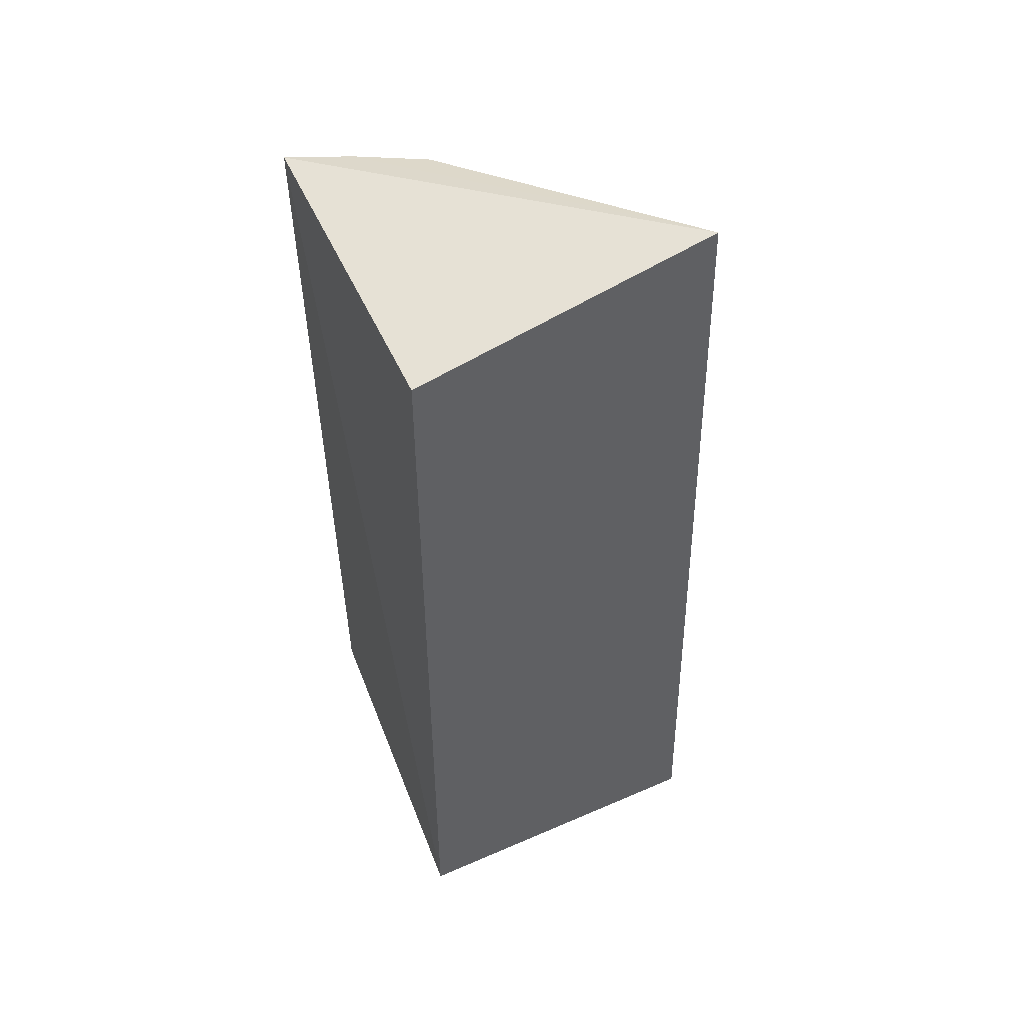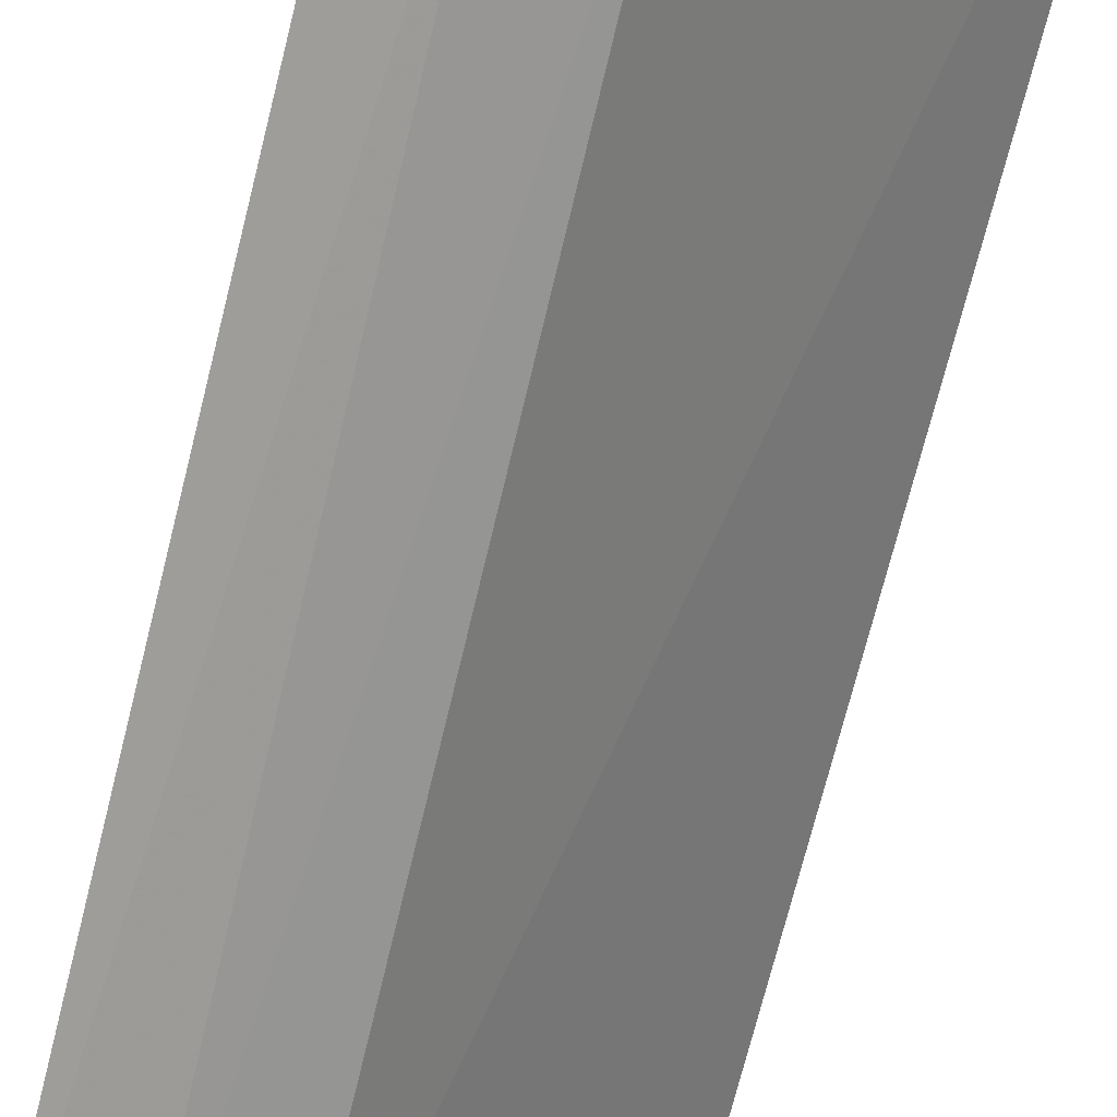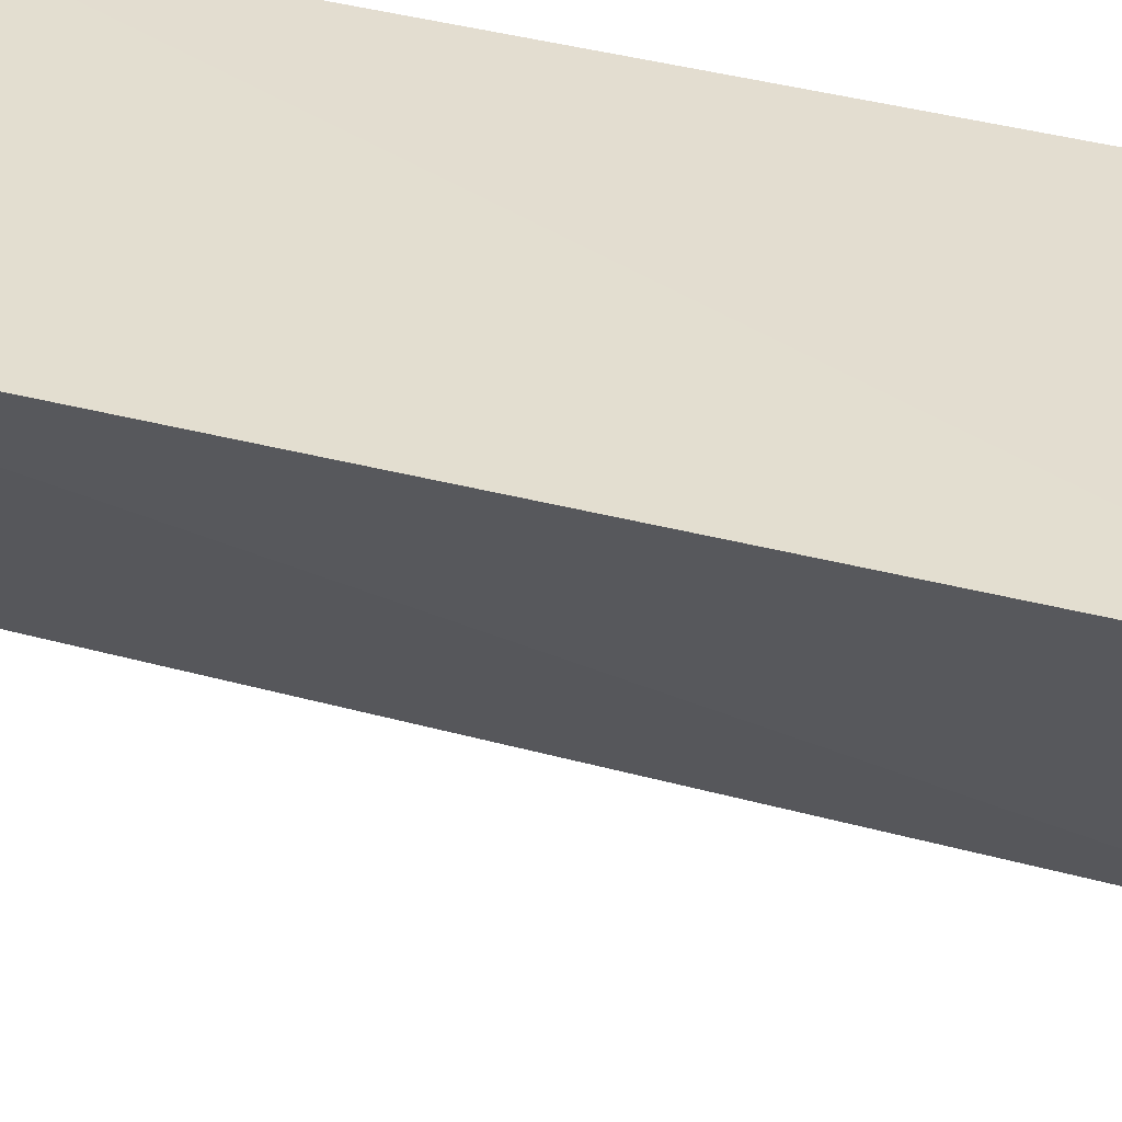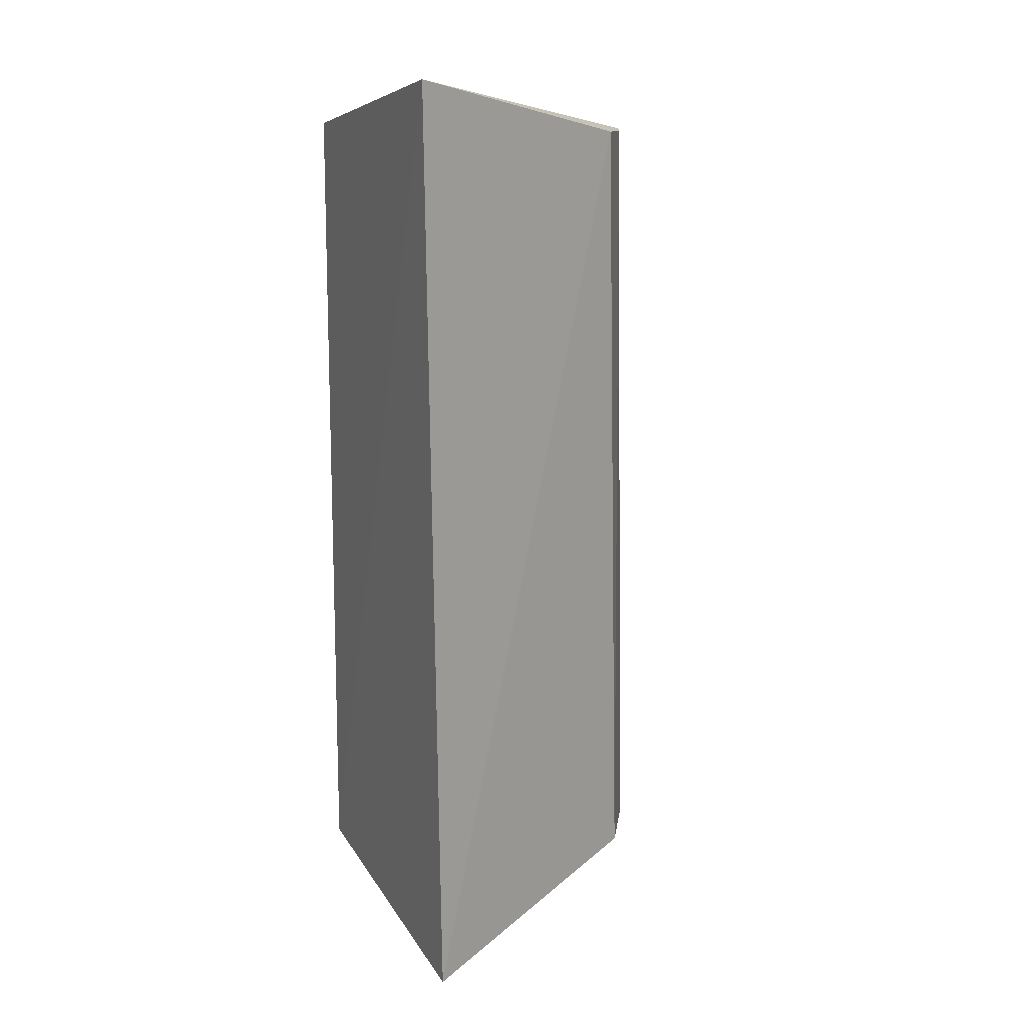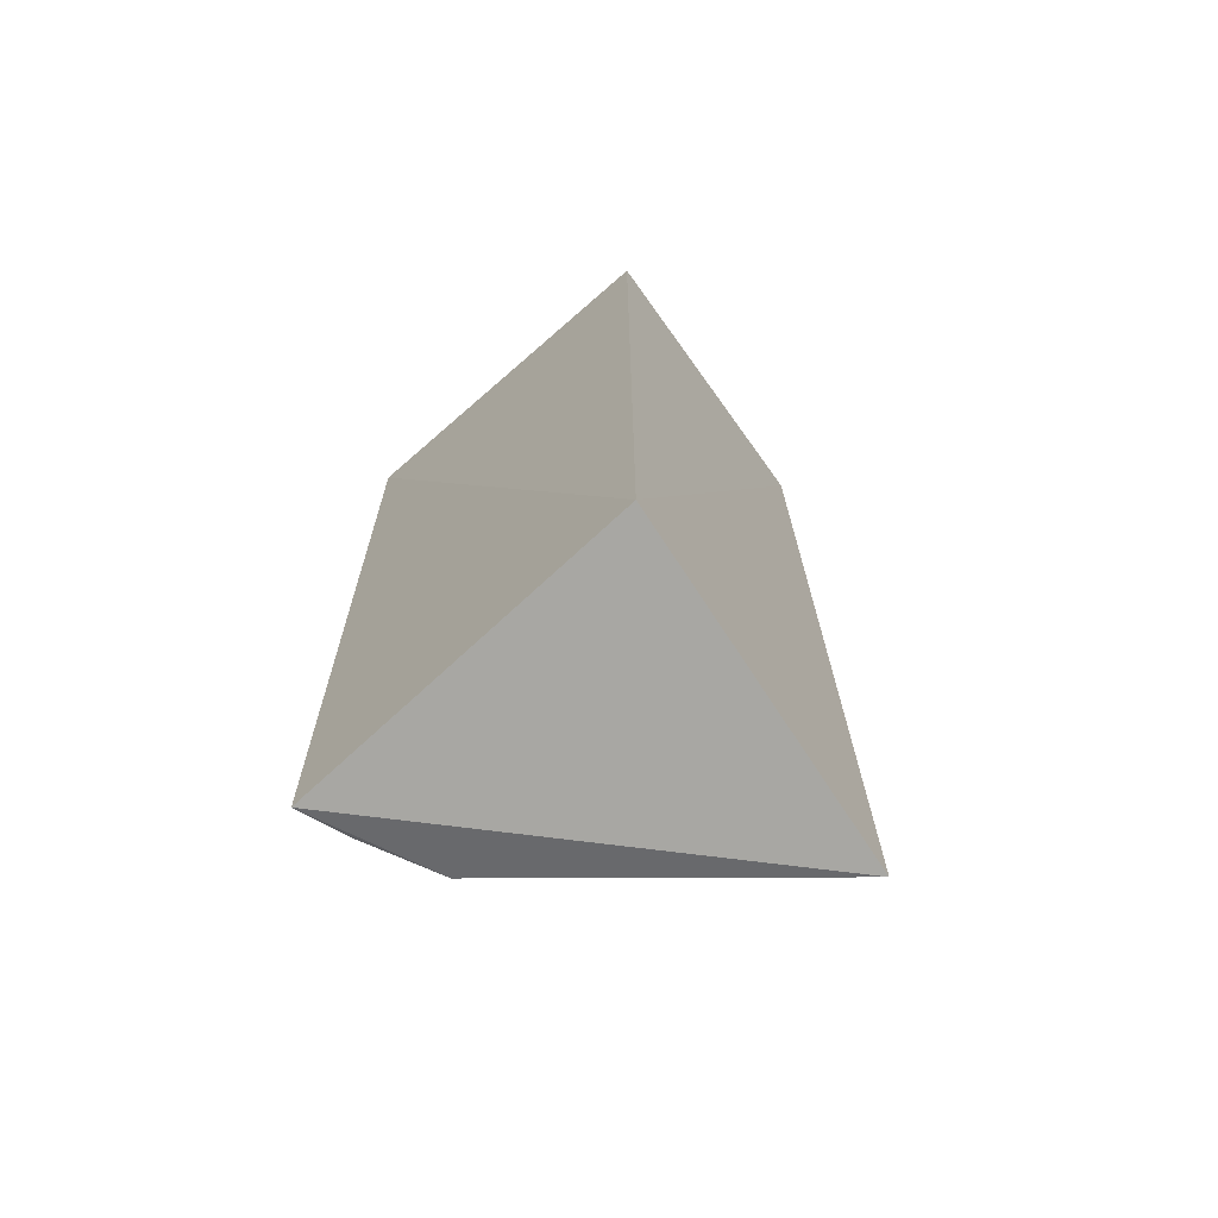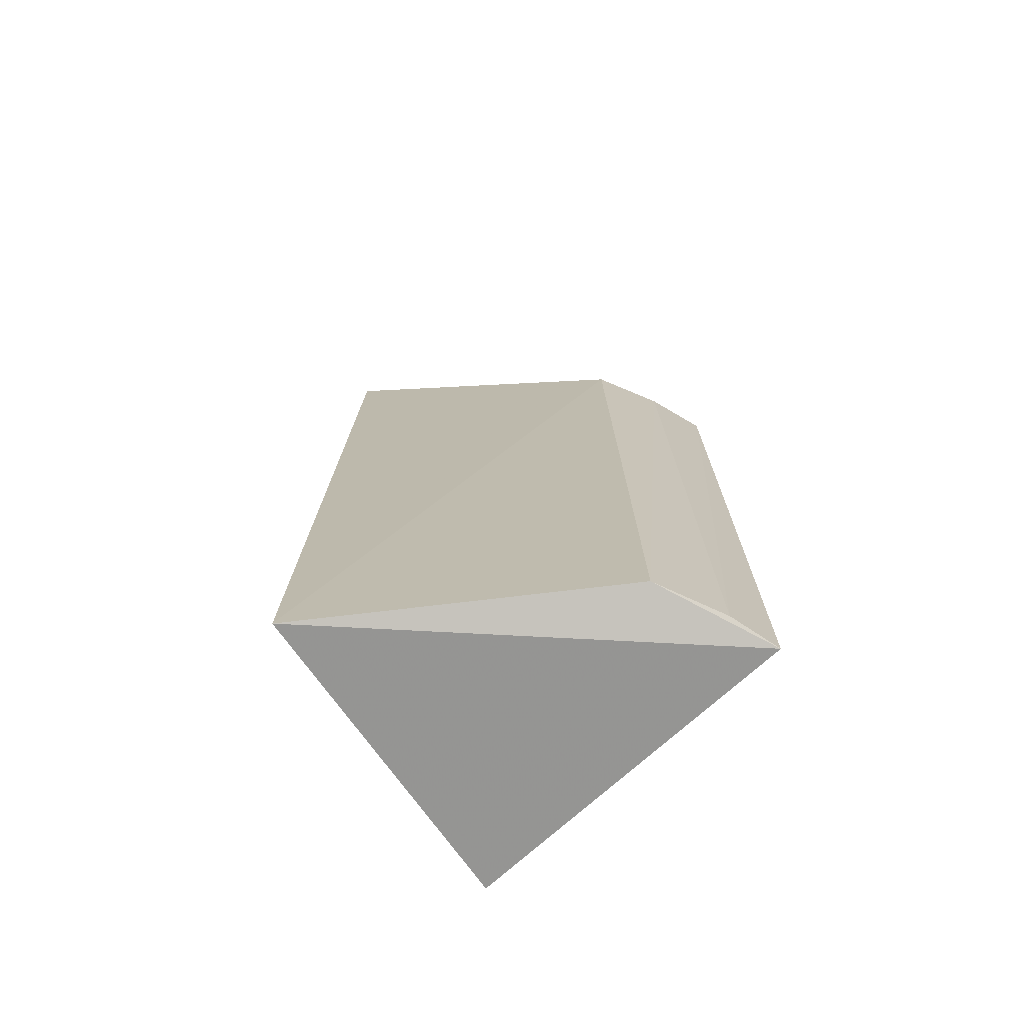
<metadata>
{"format":"obj","ext":"obj","renderer":"f3d","projection":"perspective","resolution":1024,"background":"white","views":[{"elev":49.7,"azim":160.3,"up":"+Z"},{"elev":-74.4,"azim":167.0,"up":"+Y"},{"elev":28.9,"azim":-64.4,"up":"+Y"},{"elev":12.8,"azim":-104.0,"up":"+Z"},{"elev":-70.1,"azim":134.2,"up":"+Z"},{"elev":-72.5,"azim":-47.0,"up":"+Z"}]}
</metadata>
<code>
v -0.1432 -0.093 0.1424
v -0.1461 -0.09435 -0.03718
v -0.1474 -0.01741 -0.03788
v -0.2135 -0.02852 0.1538
v -0.1735 -0.08507 -0.03671
v -0.1474 -0.01741 0.1439
v -0.1576 -0.09142 -0.0363
v -0.172 -0.08224 0.1421
v -0.2187 -0.03009 -0.04784
v -0.1571 -0.089 0.1419
f 1 2 3
f 6 1 3
f 6 3 4
f 6 4 1
f 7 5 2
f 7 2 1
f 9 3 2
f 9 2 5
f 9 4 3
f 9 8 4
f 9 5 8
f 10 1 4
f 10 4 8
f 10 7 1
f 10 8 5
f 10 5 7

</code>
